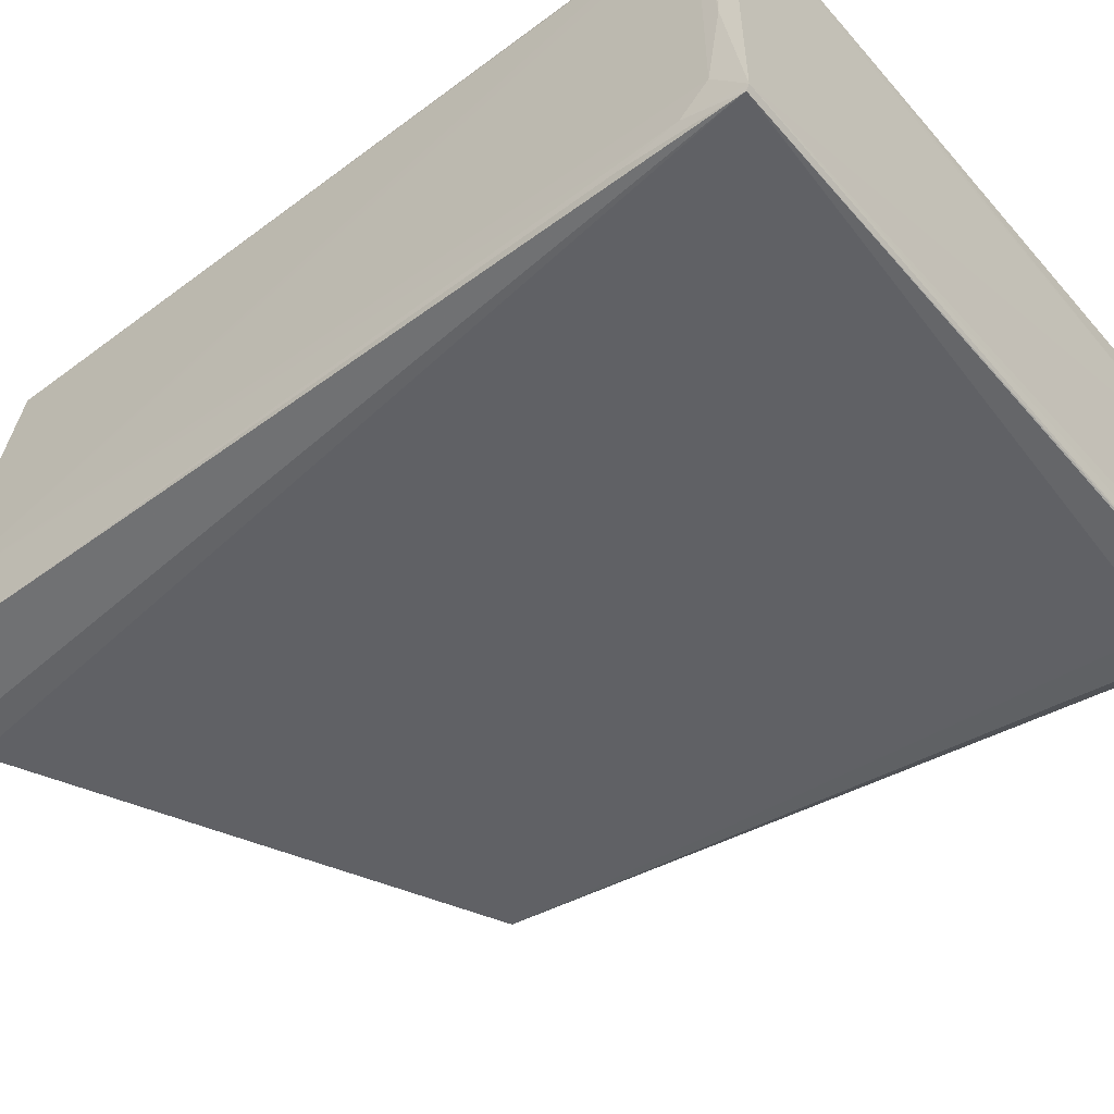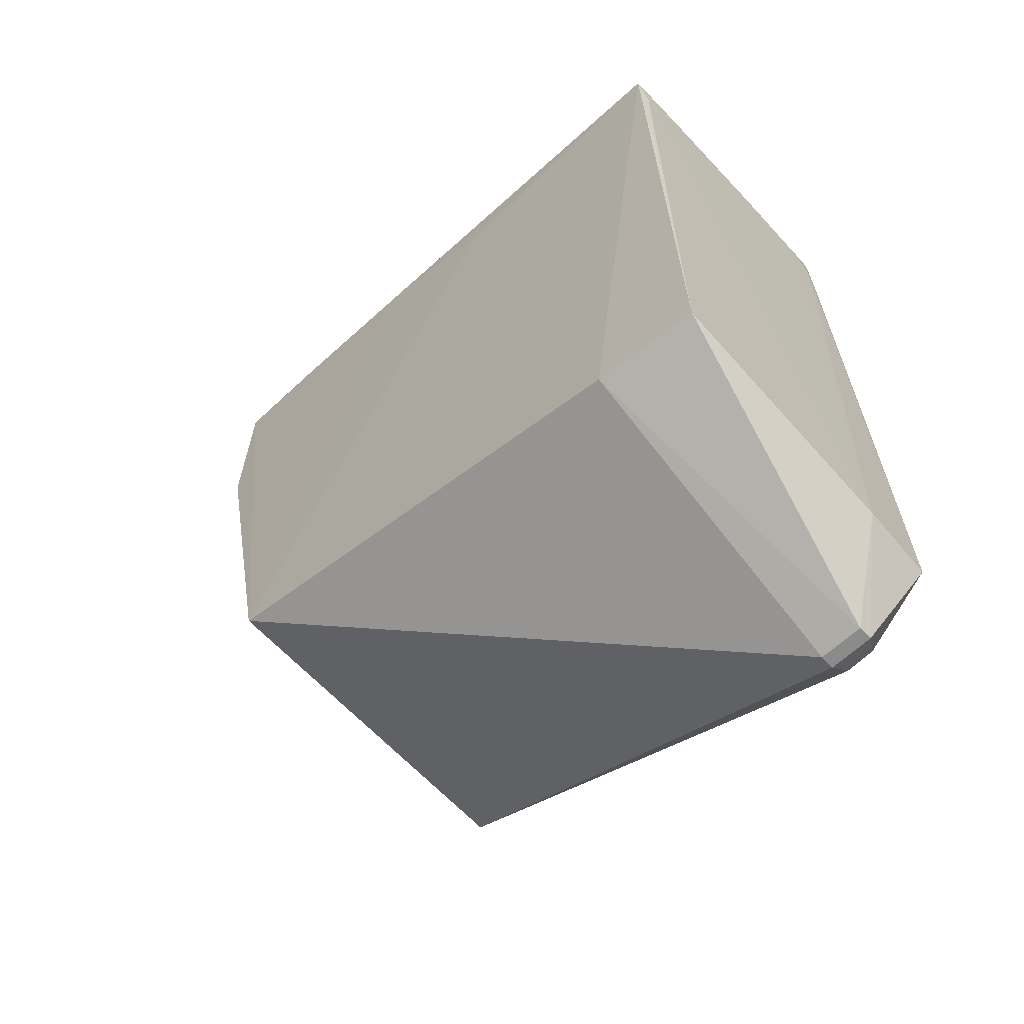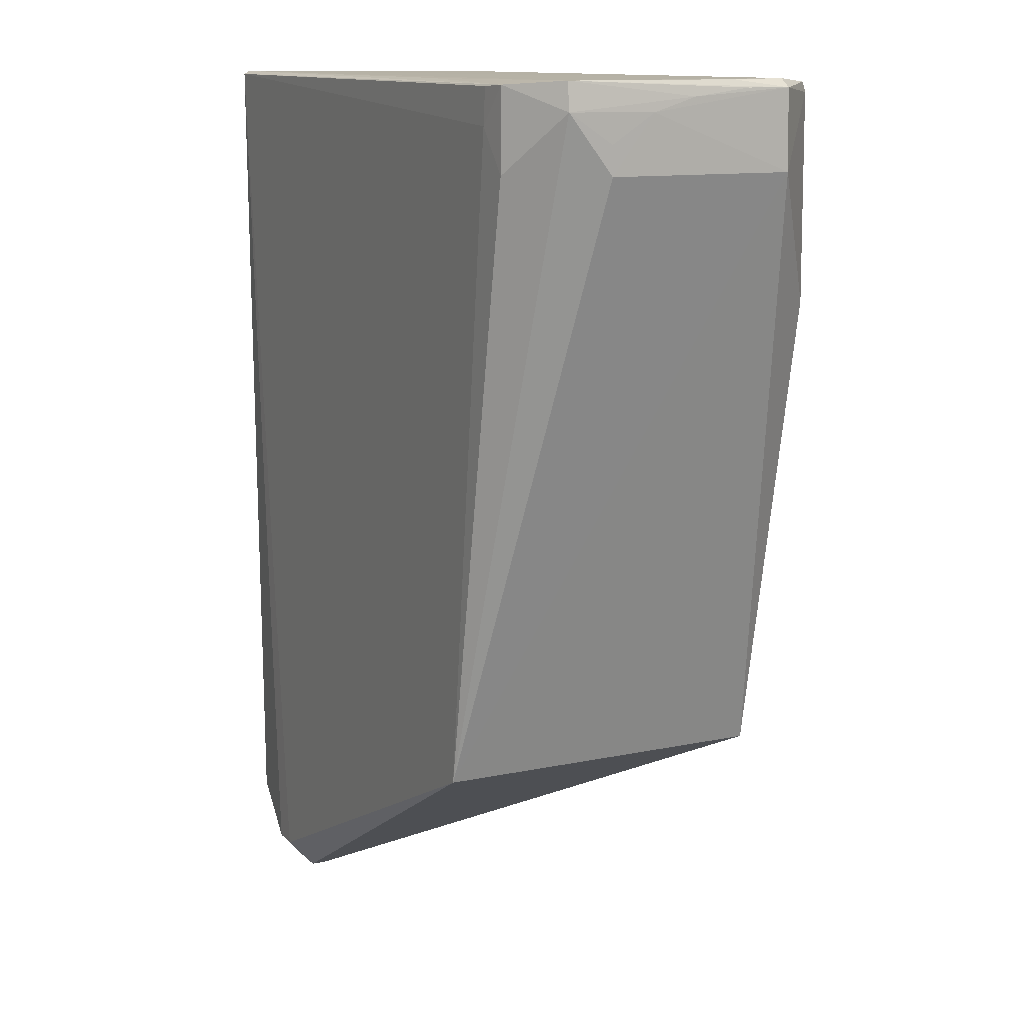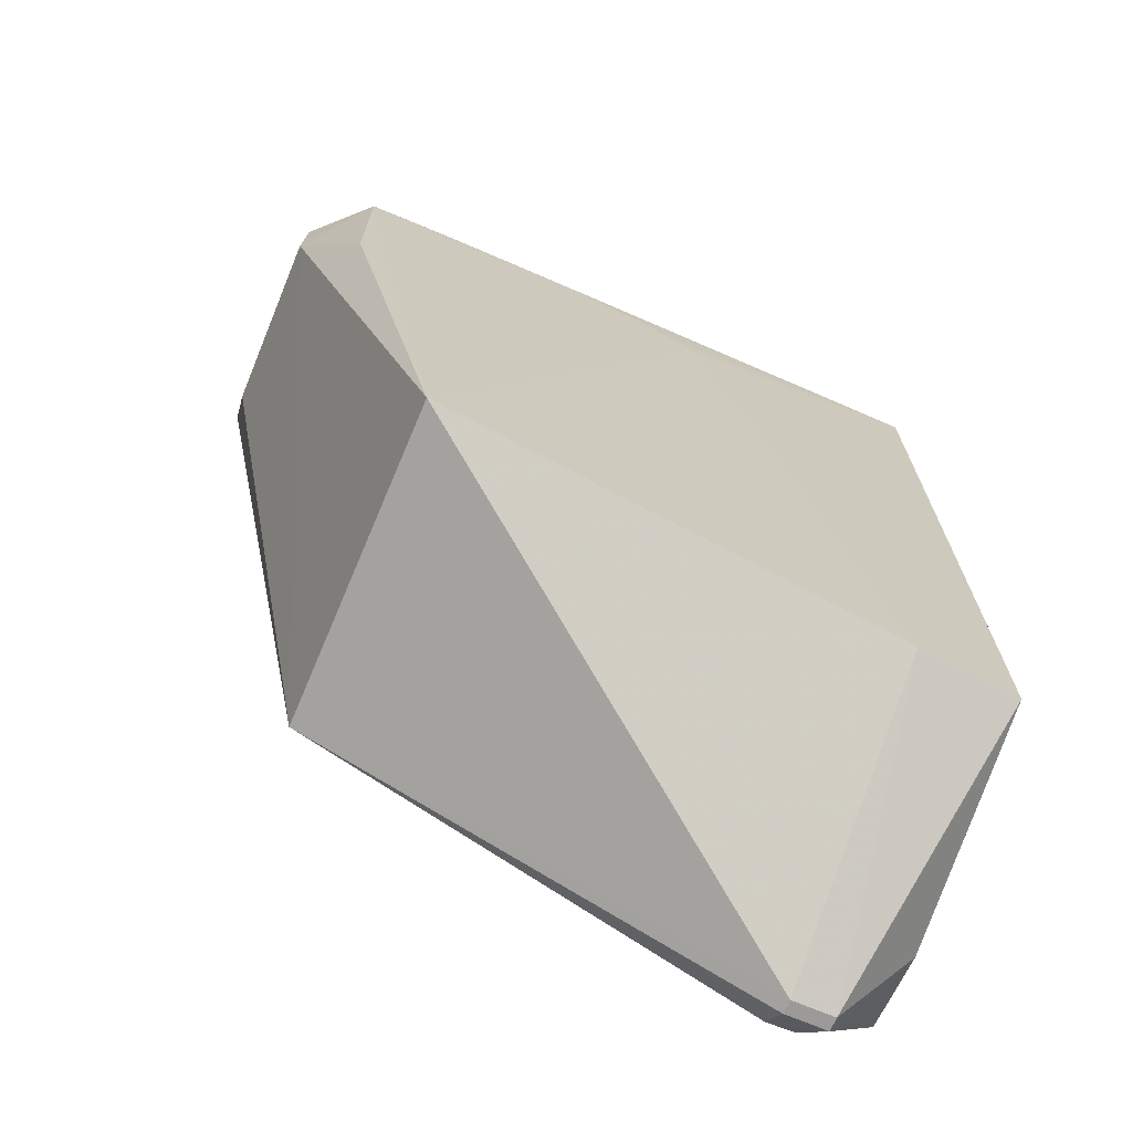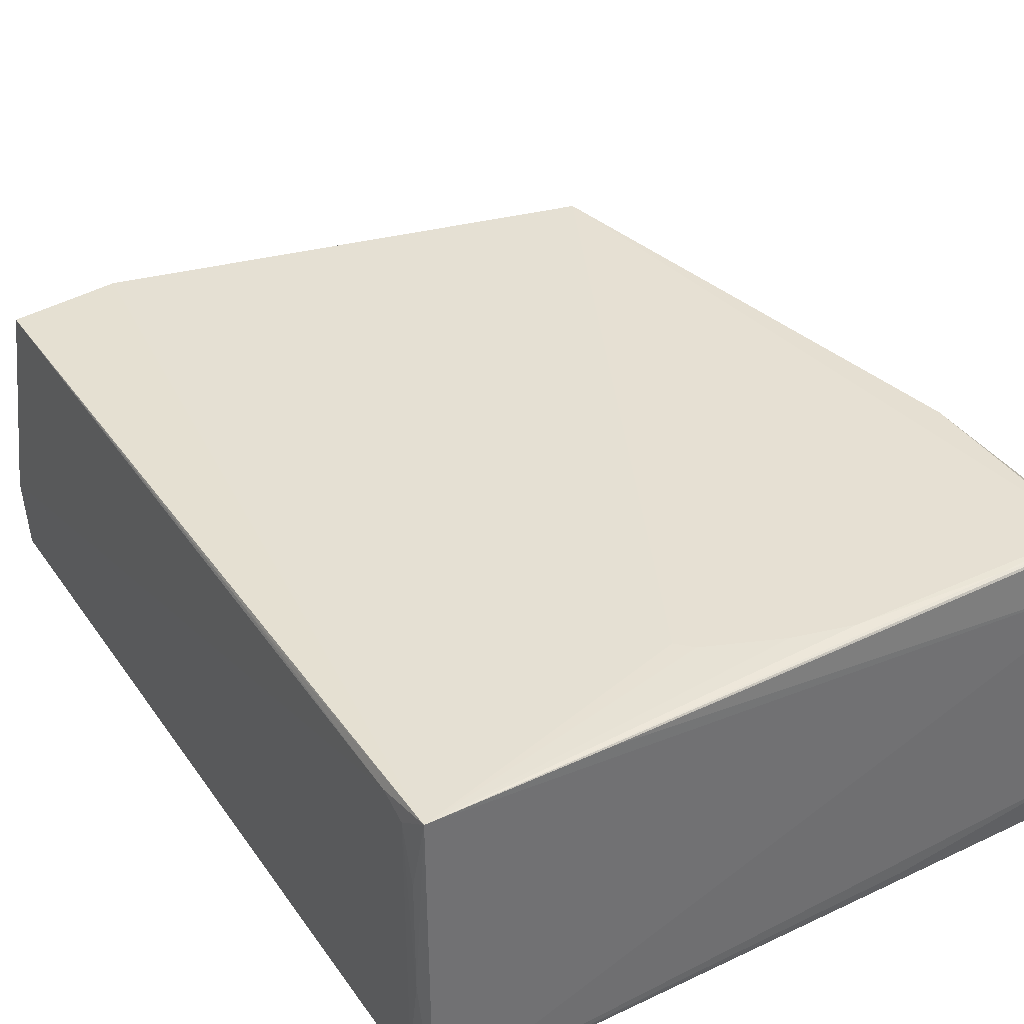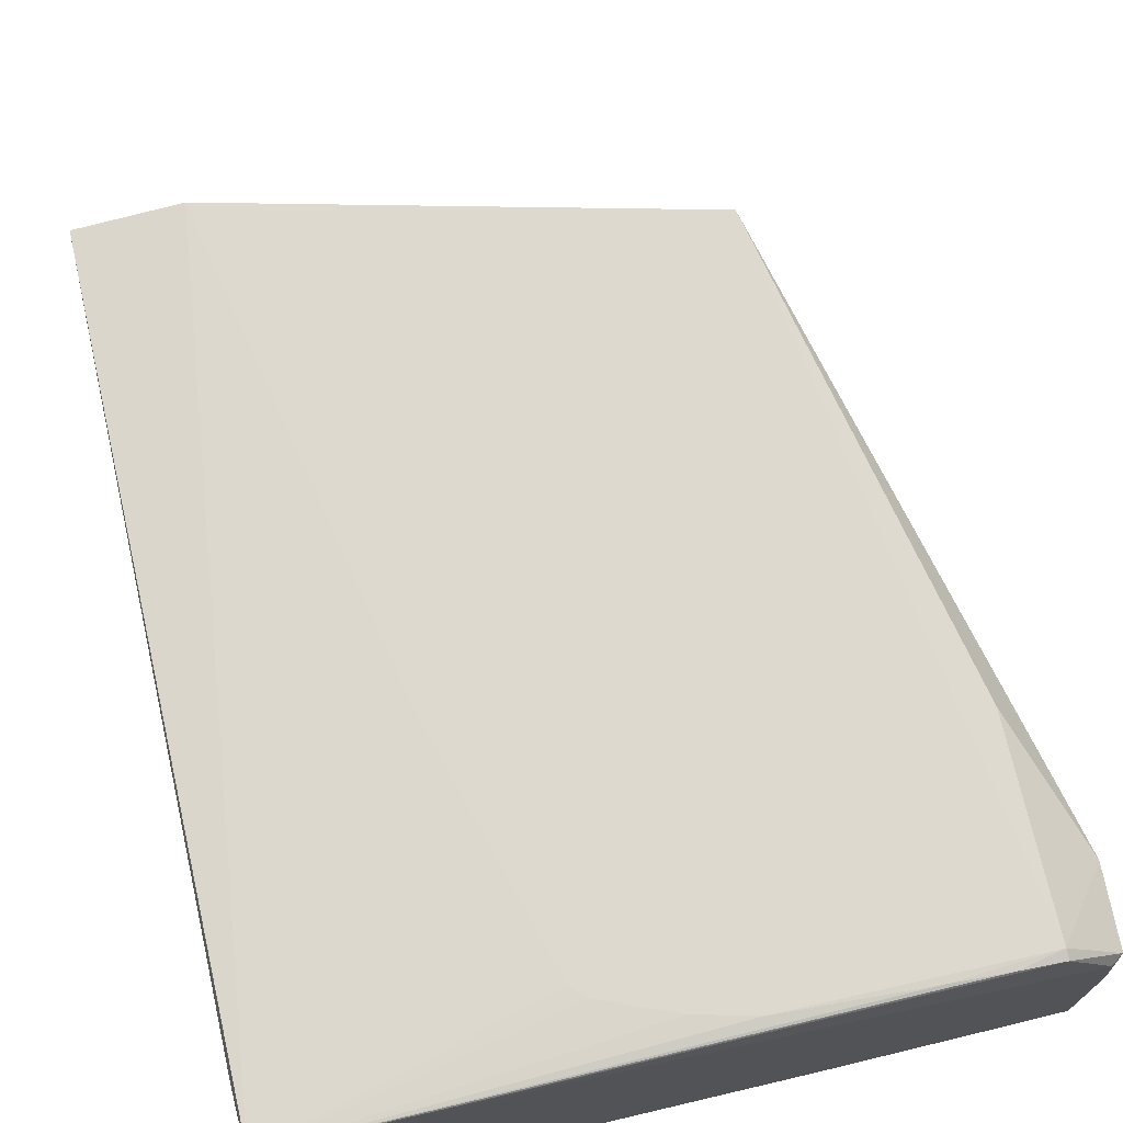
<metadata>
{"format":"obj","ext":"obj","renderer":"f3d","projection":"perspective","resolution":1024,"background":"white","views":[{"elev":-50.3,"azim":-50.3,"up":"+Y"},{"elev":-64.4,"azim":-137.0,"up":"+Z"},{"elev":11.9,"azim":63.1,"up":"+Z"},{"elev":-70.2,"azim":157.0,"up":"+Z"},{"elev":37.6,"azim":-30.6,"up":"+Y"},{"elev":71.1,"azim":-12.7,"up":"+Y"}]}
</metadata>
<code>
v 0.07158 0.0221 0.1935
v 0.07289 -0.02497 0.1933
v 0.04179 0.03546 0.05173
v -0.06163 -0.02517 0.0006813
v -0.07248 -0.03263 0.194
v 0.04168 -0.03406 0.05173
v 0.07465 0.02205 0.1759
v -0.0726 0.03229 0.1936
v -0.05276 -0.02517 0.0006878
v -0.0586 -0.03403 0.0074
v 0.06254 -0.03335 0.1925
v 0.07409 0.02213 0.1918
v 0.07435 -0.01625 0.1759
v -0.07384 0.032 0.02806
v -0.07384 -0.03202 0.01628
v -0.05276 -0.02812 0.0007293
v 0.06248 -0.03342 0.1759
v 0.02703 -0.03077 0.1934
v -0.07235 -0.03385 0.1933
v 0.07303 0.01042 0.1934
v 0.06246 0.03388 0.1907
v 0.07383 -0.02519 0.1877
v 0.07425 -0.007424 0.1875
v -0.05276 0.03382 0.02809
v -0.06163 -0.02812 0.0007217
v -0.07464 -0.01629 0.01627
v -0.05269 -0.03417 0.0074
v 0.05645 -0.03395 0.1848
v -0.07332 -0.03099 0.1817
v 0.0624 0.03414 0.1493
v -0.01724 0.03384 0.1788
v 0.06252 0.0332 0.1927
v 0.07423 -0.01629 0.1817
v 0.07412 0.001508 0.1903
v -0.07334 0.02803 0.1875
v 0.05651 -0.03364 0.1922
v -0.07311 -0.03246 0.1699
v 0.01229 0.03381 0.1906
v -0.03196 0.0338 0.1286
v -0.03799 0.03238 0.1935
v 0.074 0.01323 0.1919
v -0.07334 0.03032 0.1818
v -0.07331 -0.02516 0.1876
v 0.0004777 0.03382 0.1876
v 0.04181 0.0337 0.192
v 0.05367 0.03355 0.1925
v -0.07333 0.0316 0.1286
v -0.07323 -0.007441 0.1904
v -0.0143 0.03382 0.1817
v -0.07319 0.01617 0.1904
f 5 2 1
f 7 6 3
f 8 5 1
f 9 3 6
f 13 6 7
f 16 9 6
f 18 11 2
f 18 2 5
f 18 5 11
f 19 11 5
f 19 15 10
f 20 12 1
f 20 1 2
f 20 2 12
f 21 12 7
f 22 6 13
f 22 17 6
f 22 2 11
f 22 11 17
f 23 13 7
f 23 7 12
f 24 14 8
f 24 3 9
f 24 9 4
f 24 4 14
f 25 10 15
f 25 4 9
f 25 9 16
f 26 14 4
f 26 25 15
f 26 4 25
f 27 16 6
f 27 25 16
f 27 10 25
f 27 19 10
f 28 17 11
f 28 6 17
f 28 27 6
f 28 19 27
f 29 19 5
f 29 26 15
f 30 21 7
f 30 7 3
f 30 3 21
f 32 1 12
f 32 12 21
f 33 23 22
f 33 22 13
f 33 13 23
f 34 23 12
f 34 2 22
f 34 22 23
f 36 28 11
f 36 11 19
f 36 19 28
f 37 29 15
f 37 15 19
f 37 19 29
f 38 21 3
f 39 24 8
f 39 8 31
f 39 31 3
f 39 3 24
f 40 8 1
f 40 1 32
f 41 34 12
f 41 12 2
f 41 2 34
f 42 35 8
f 42 14 26
f 42 26 35
f 43 35 26
f 43 26 29
f 43 29 5
f 44 8 38
f 44 38 3
f 44 3 31
f 45 21 38
f 45 38 8
f 46 40 32
f 46 8 40
f 46 45 8
f 46 32 21
f 46 21 45
f 47 42 8
f 47 8 14
f 47 14 42
f 48 43 5
f 48 5 8
f 48 35 43
f 49 44 31
f 49 31 8
f 49 8 44
f 50 48 8
f 50 8 35
f 50 35 48

</code>
